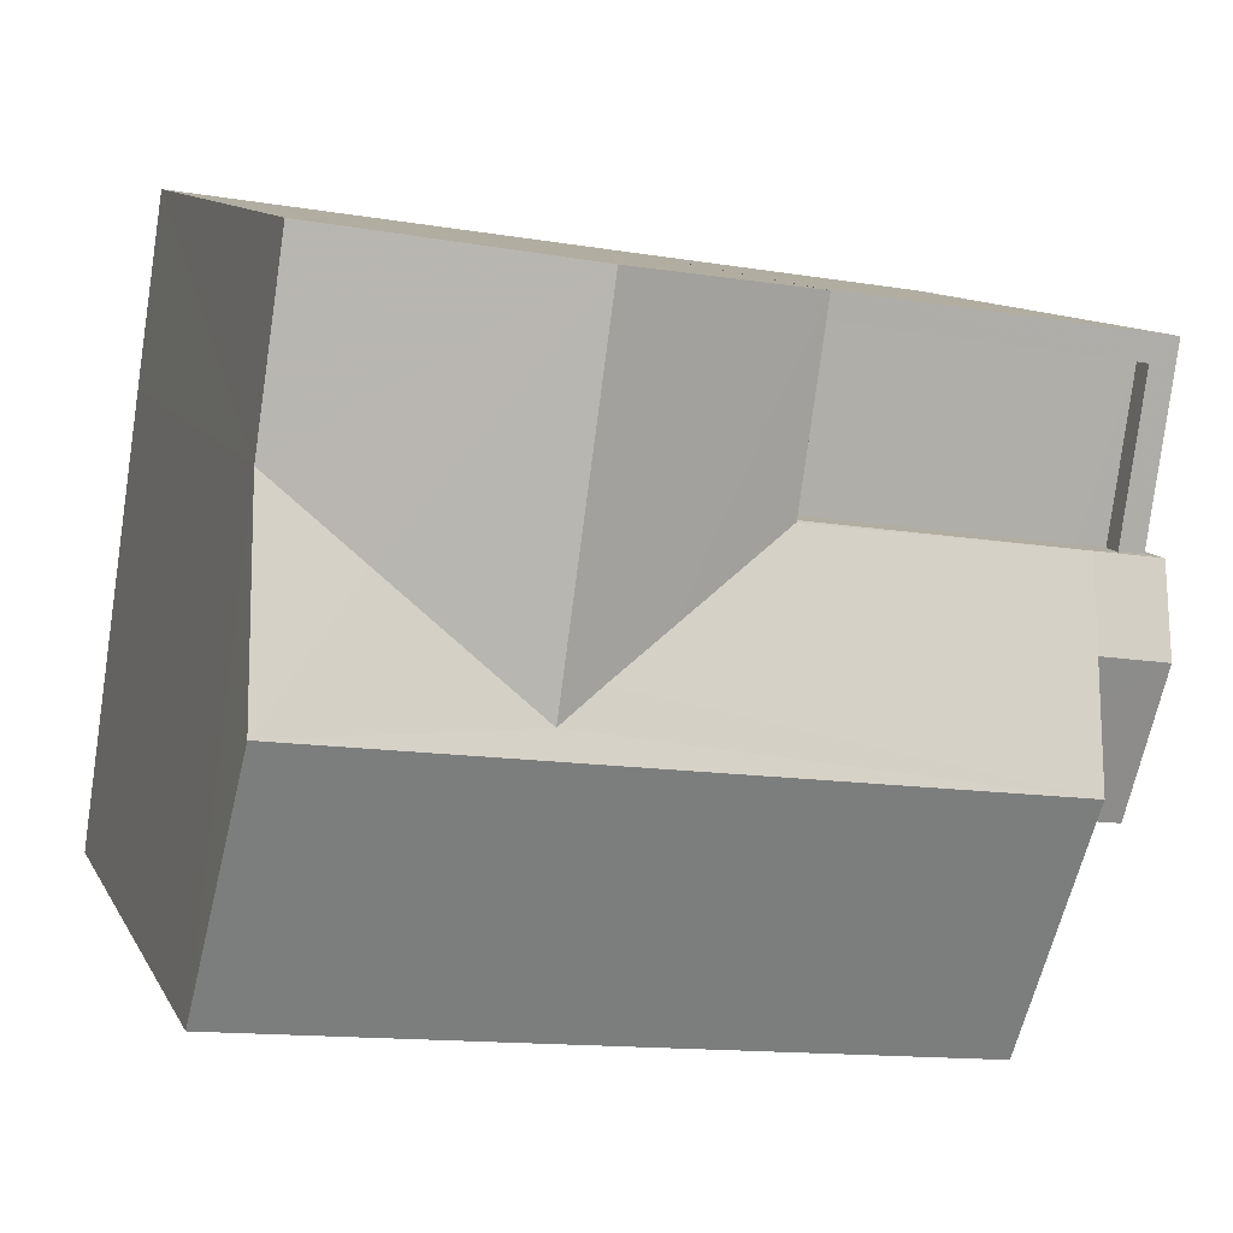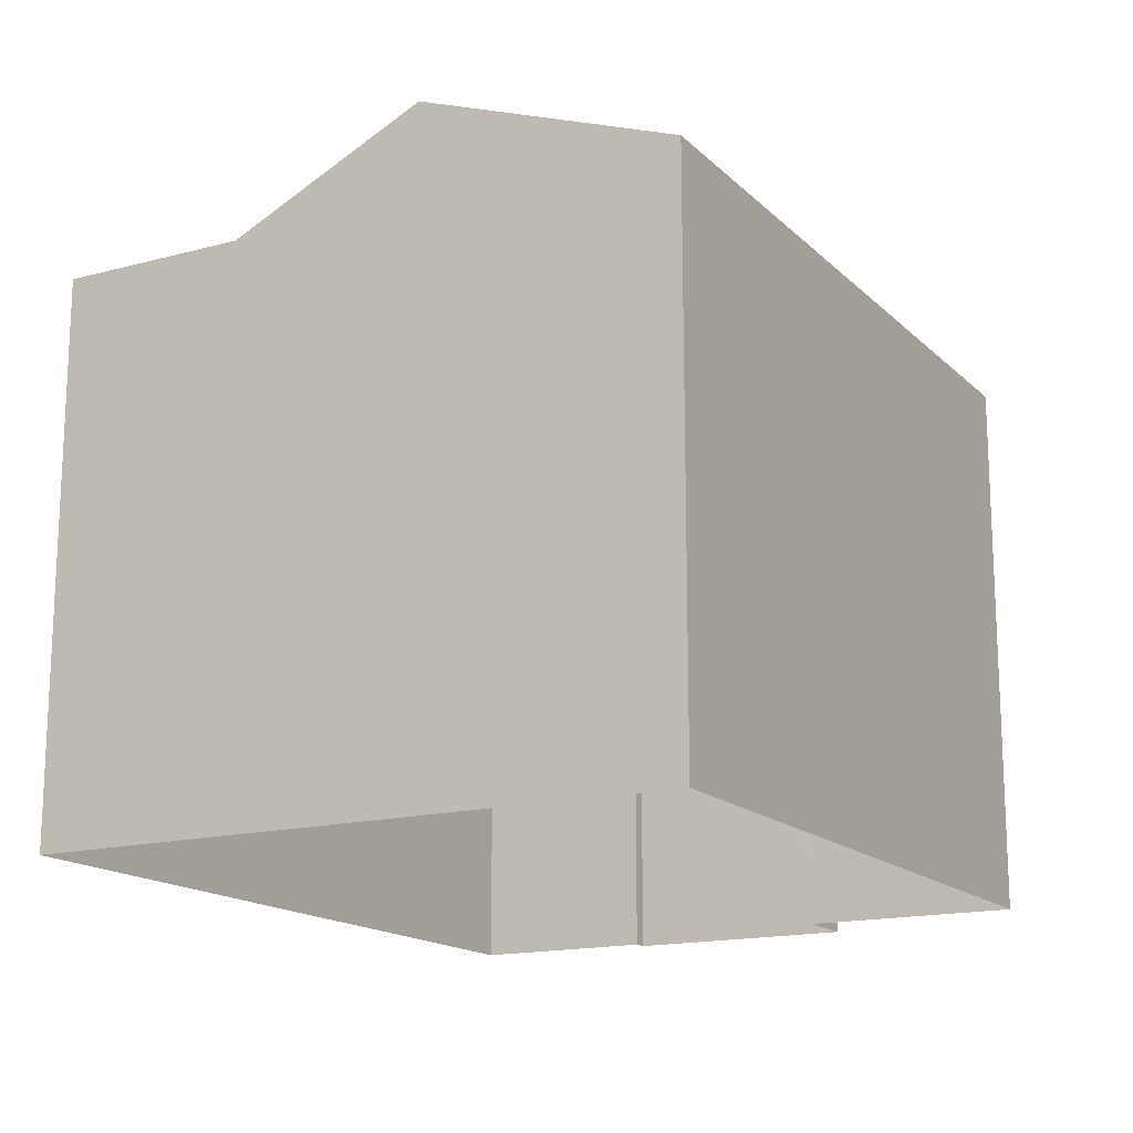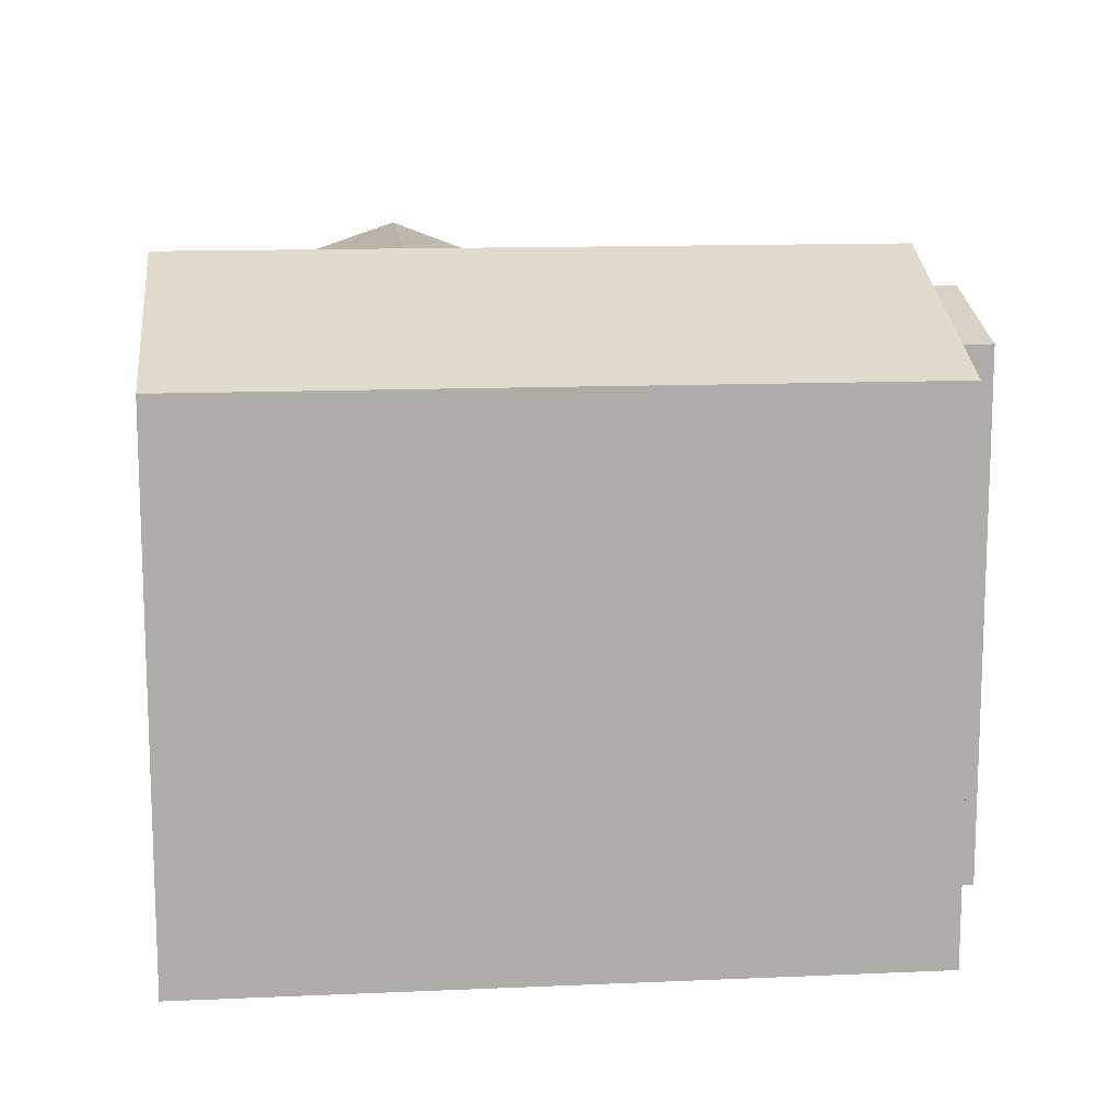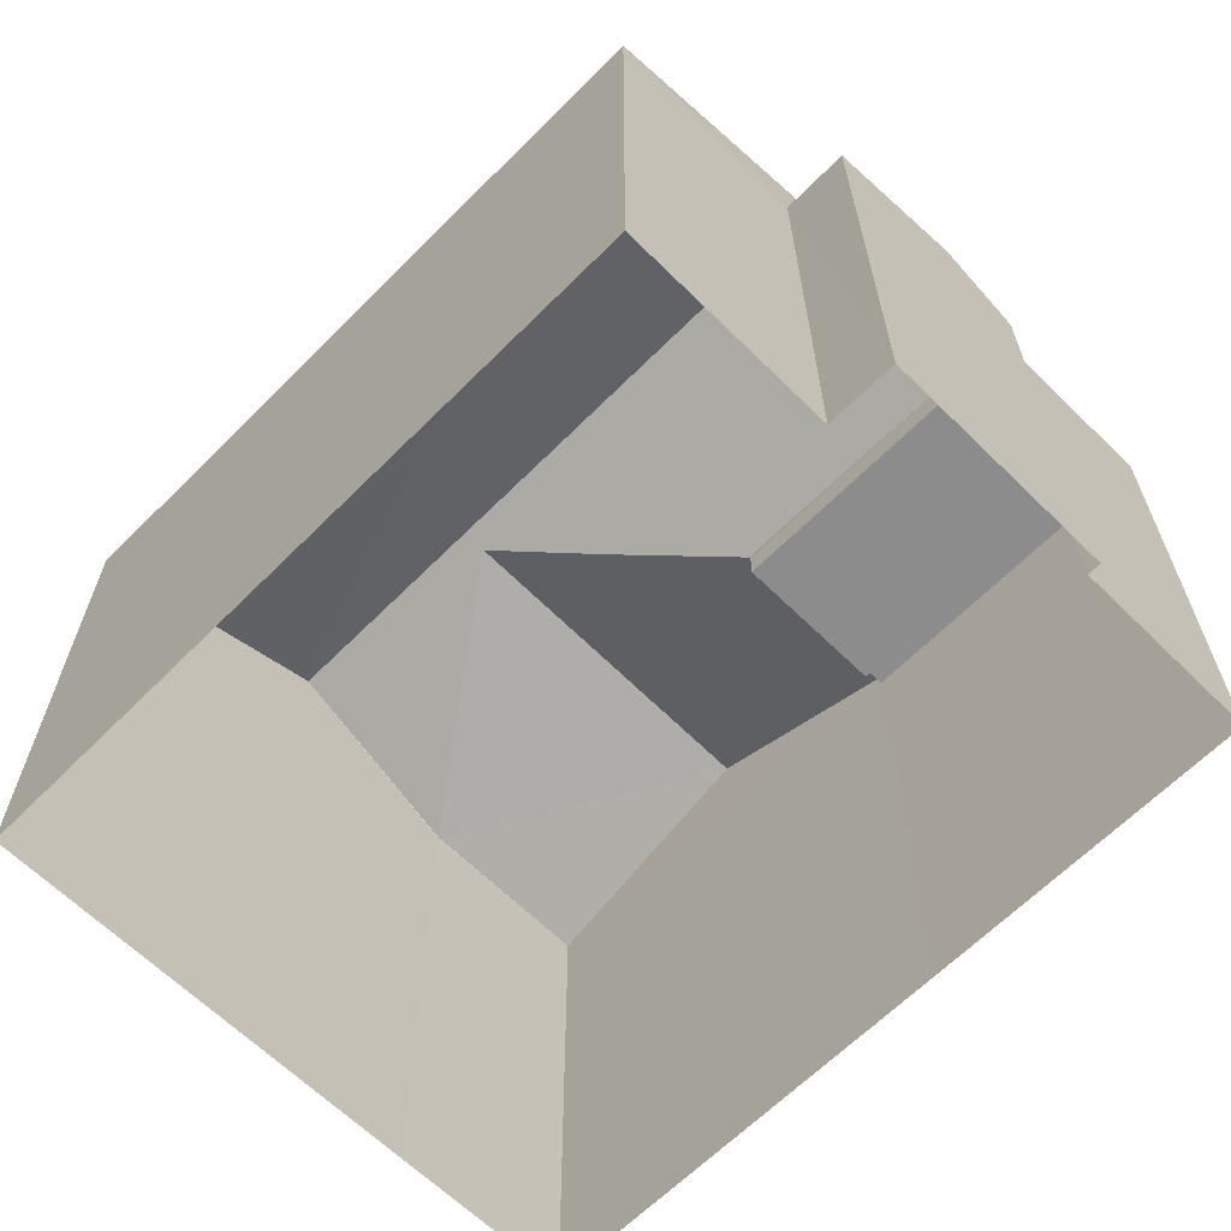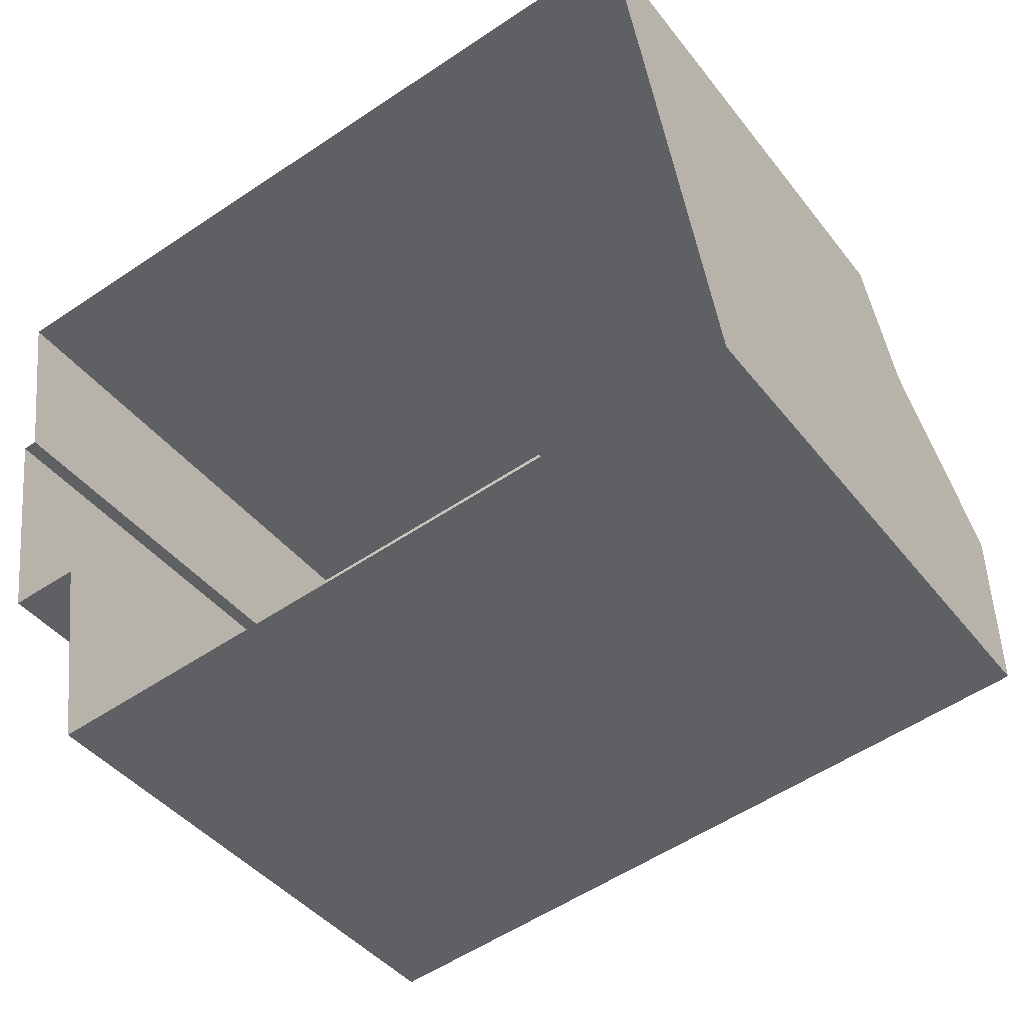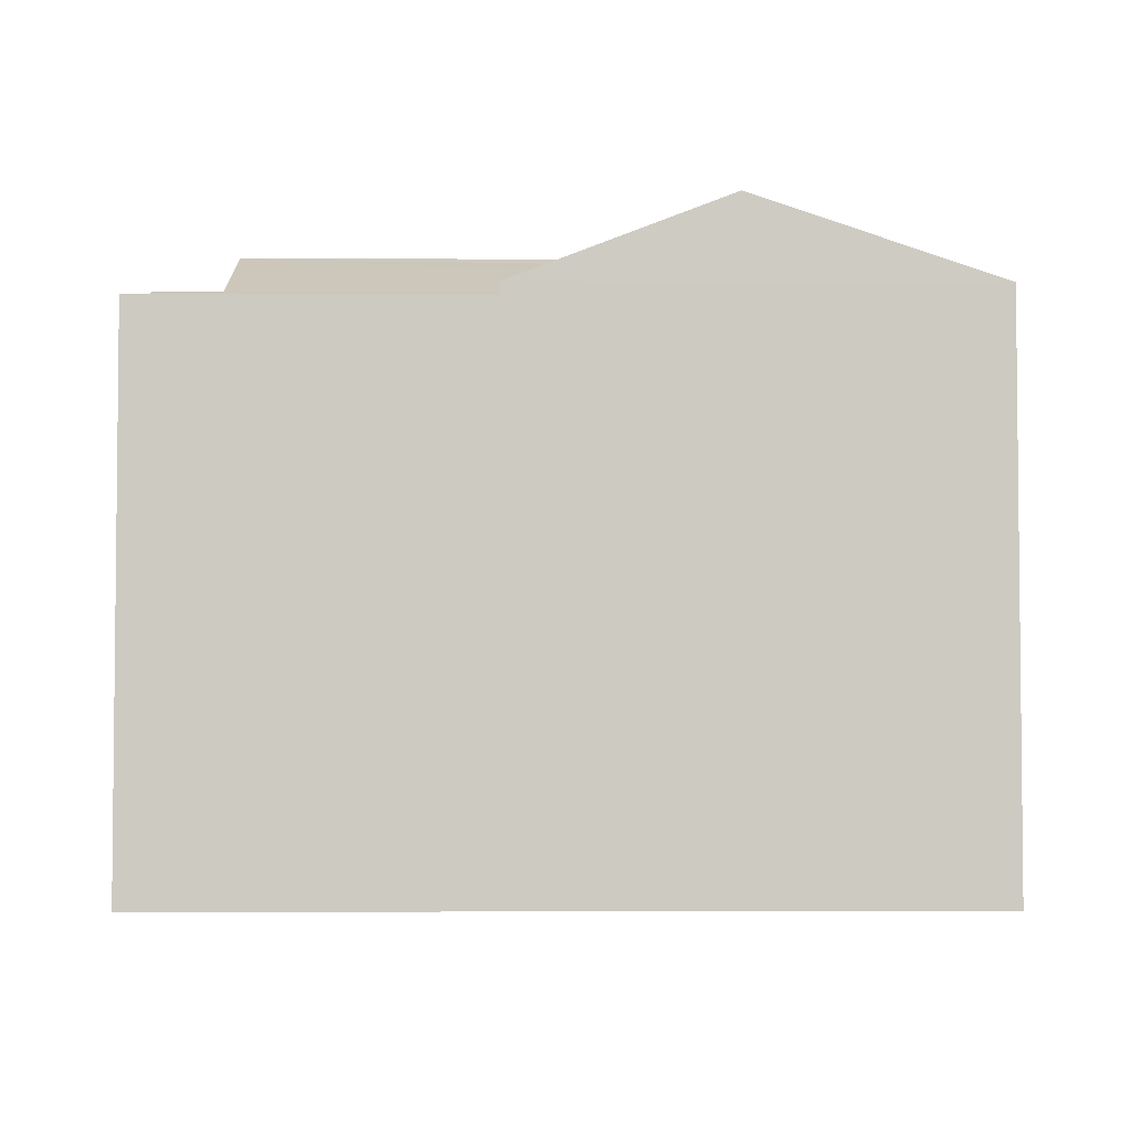
<metadata>
{"format":"obj","ext":"obj","renderer":"f3d","projection":"perspective","resolution":1024,"background":"white","views":[{"elev":10.9,"azim":-18.6,"up":"+Y"},{"elev":-16.0,"azim":-69.4,"up":"+Z"},{"elev":13.0,"azim":-14.1,"up":"+Z"},{"elev":-64.3,"azim":36.9,"up":"+Z"},{"elev":-41.4,"azim":-145.8,"up":"+Y"},{"elev":-3.9,"azim":171.0,"up":"+Z"}]}
</metadata>
<code>
v -8.837e+04 -9.87e+04 10.21
v -8.837e+04 -9.87e+04 10.21
v -8.838e+04 -9.87e+04 10.21
v -8.838e+04 -9.869e+04 10.21
v -8.838e+04 -9.869e+04 10.21
v -8.837e+04 -9.87e+04 10.21
v -8.837e+04 -9.87e+04 10.21
v -8.837e+04 -9.87e+04 10.21
v -8.838e+04 -9.869e+04 10.21
v -8.838e+04 -9.869e+04 10.21
v -8.837e+04 -9.869e+04 10.21
v -8.838e+04 -9.869e+04 10.21
v -8.837e+04 -9.87e+04 16.29
v -8.837e+04 -9.87e+04 16.29
v -8.837e+04 -9.87e+04 16.29
v -8.838e+04 -9.87e+04 16.29
v -8.838e+04 -9.869e+04 16.29
v -8.837e+04 -9.869e+04 16.29
v -8.838e+04 -9.869e+04 16.54
v -8.837e+04 -9.869e+04 16.54
v -8.837e+04 -9.869e+04 16.54
v -8.837e+04 -9.87e+04 16.54
v -8.838e+04 -9.869e+04 16.54
v -8.837e+04 -9.87e+04 16.54
v -8.838e+04 -9.869e+04 16.68
v -8.838e+04 -9.87e+04 17.45
v -8.838e+04 -9.87e+04 17.19
v -8.838e+04 -9.87e+04 16.68
v -8.838e+04 -9.869e+04 17.64
v -8.838e+04 -9.87e+04 17.64
v -8.838e+04 -9.87e+04 17.05
v -8.838e+04 -9.869e+04 16.68
v -8.838e+04 -9.869e+04 16.68
v -8.837e+04 -9.87e+04 16.68
v -8.837e+04 -9.87e+04 16.68
v -8.837e+04 -9.87e+04 16.68
v -8.837e+04 -9.87e+04 16.86
v -8.837e+04 -9.87e+04 17.13
v -8.837e+04 -9.87e+04 17.13
v -8.837e+04 -9.87e+04 16.95
v -8.837e+04 -9.87e+04 16.68
v -8.837e+04 -9.87e+04 16.68
v -8.837e+04 -9.87e+04 16.68
v -8.837e+04 -9.87e+04 17.77
v -8.838e+04 -9.87e+04 16.68
v -8.838e+04 -9.869e+04 16.68
v -8.838e+04 -9.87e+04 17.77
v -8.838e+04 -9.869e+04 16.68
v -8.838e+04 -9.869e+04 16.68
v -8.837e+04 -9.87e+04 16.68
v -8.838e+04 -9.87e+04 16.68
f 1 2 3
f 3 4 5
f 6 7 1
f 7 6 8
f 9 5 10
f 11 6 9
f 12 9 10
f 1 3 5
f 6 1 9
f 9 1 5
f 13 14 15
f 16 15 17
f 17 15 18
f 15 14 18
f 19 20 21
f 21 20 22
f 19 23 20
f 22 20 24
f 25 26 27
f 28 25 27
f 26 29 30
f 26 25 29
f 30 29 31
f 29 32 33
f 31 29 33
f 34 35 36
f 37 38 36
f 35 37 36
f 39 38 37
f 40 38 39
f 40 41 38
f 40 42 41
f 43 28 44
f 44 28 27
f 45 28 43
f 46 47 33
f 48 46 33
f 27 26 44
f 30 47 44
f 47 31 33
f 26 30 44
f 30 31 47
f 49 46 48
f 47 50 44
f 47 51 50
f 17 18 20
f 23 17 20
f 20 18 14
f 24 20 14
f 21 11 9
f 19 21 9
f 6 21 22
f 6 11 21
f 23 45 16
f 28 45 25
f 25 19 12
f 16 17 23
f 12 19 9
f 23 19 25
f 23 25 45
f 29 25 32
f 5 49 10
f 10 49 32
f 48 33 32
f 49 48 32
f 10 25 12
f 10 32 25
f 14 13 24
f 6 22 8
f 13 34 24
f 8 22 36
f 24 34 36
f 22 24 36
f 38 41 36
f 36 7 8
f 36 41 7
f 42 7 41
f 42 1 7
f 51 47 46
f 50 42 44
f 44 37 43
f 42 40 44
f 37 35 43
f 39 37 44
f 40 39 44
f 1 42 50
f 2 1 50
f 50 3 2
f 50 51 3
f 3 46 4
f 3 51 46
f 5 4 46
f 49 5 46
f 35 34 43
f 43 34 15
f 34 13 15
f 15 16 45
f 43 15 45

</code>
